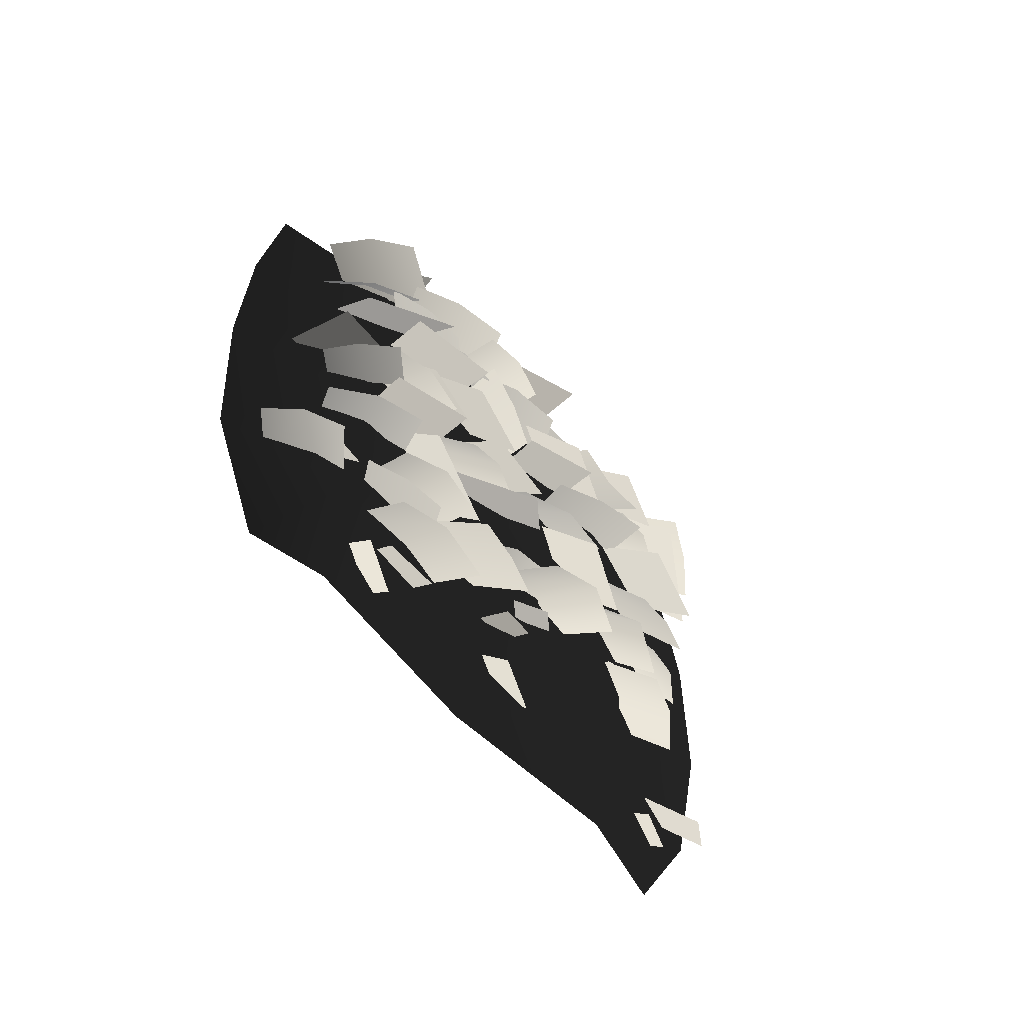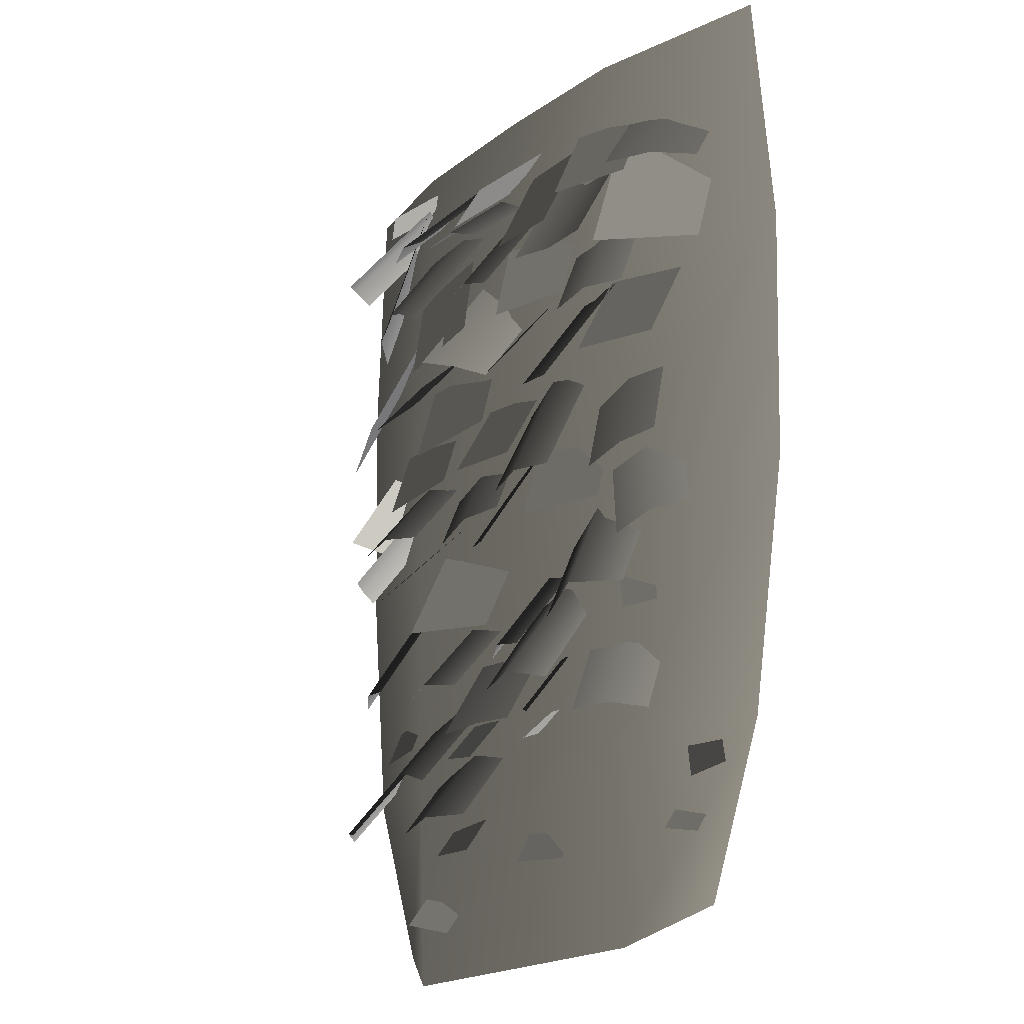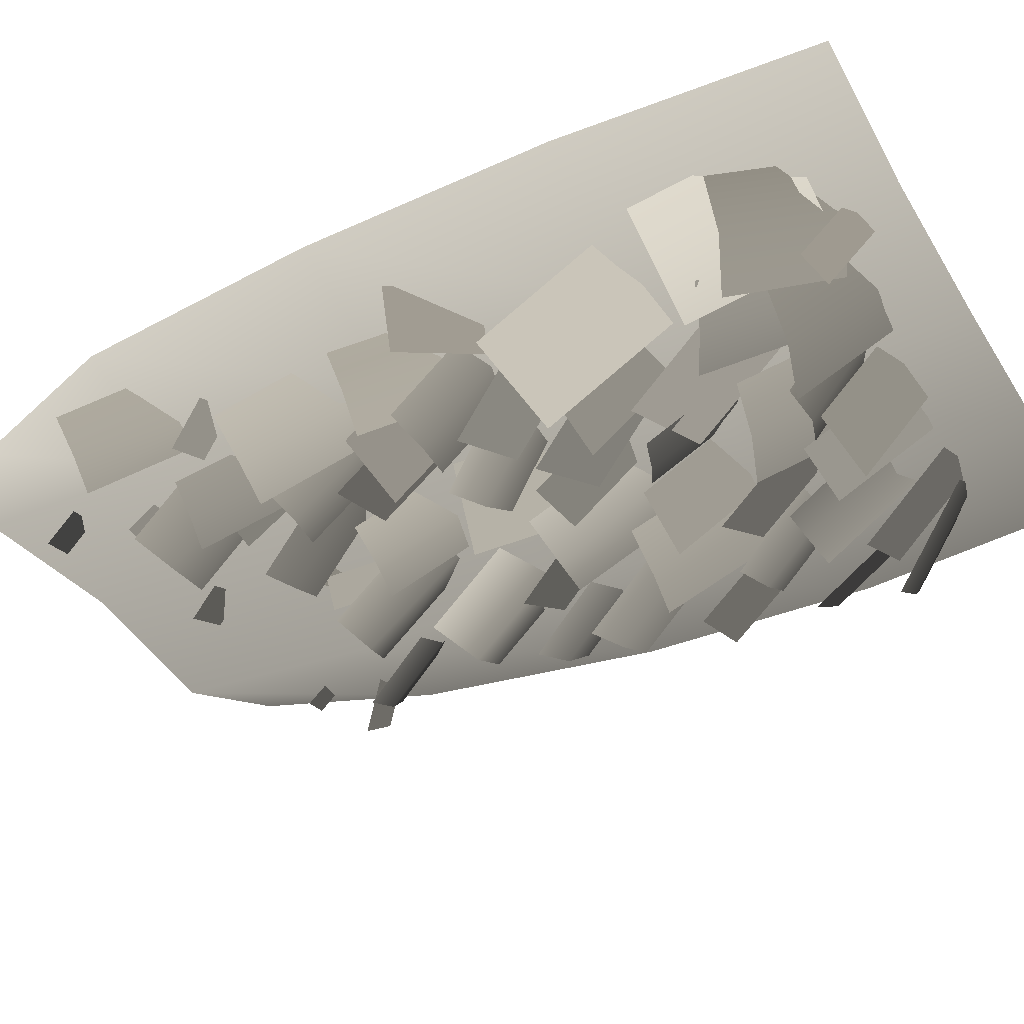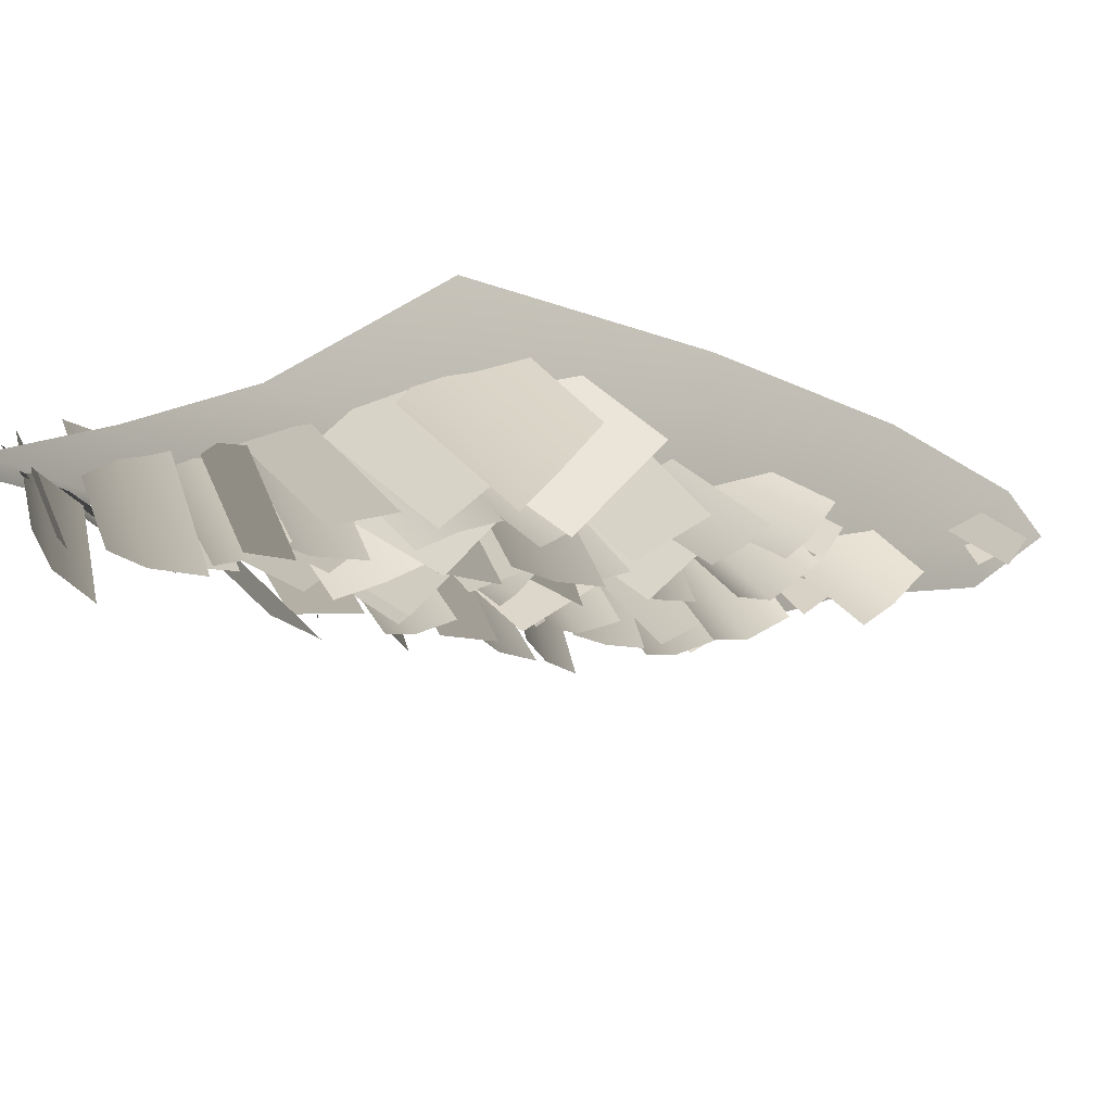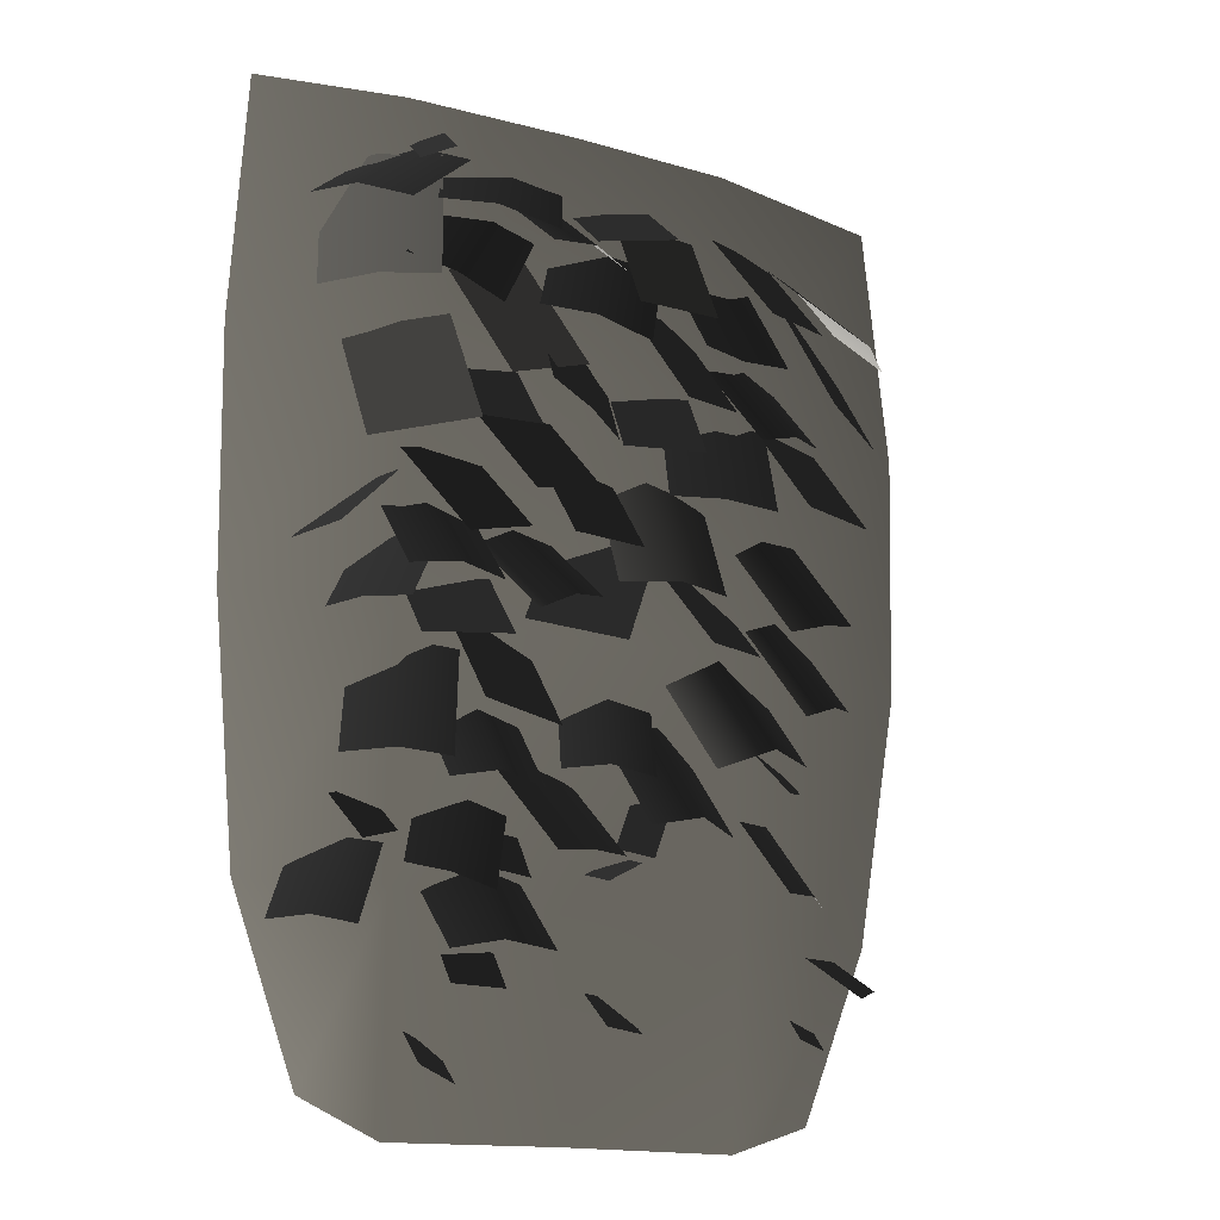
<metadata>
{"format":"obj","ext":"obj","renderer":"f3d","projection":"perspective","resolution":1024,"background":"white","views":[{"elev":-69.6,"azim":-45.9,"up":"+Z"},{"elev":-18.1,"azim":52.8,"up":"+Z"},{"elev":-39.1,"azim":-61.2,"up":"+Y"},{"elev":-13.2,"azim":41.1,"up":"+Y"},{"elev":-18.7,"azim":-29.0,"up":"+Z"}]}
</metadata>
<code>
v -1.879 0.2168 -6.656
v -2.339 0.2168 -5.402
v -1.422 -0.04754 -5.402
v -1.422 1.409e-06 -6.927
v -0.1756 0.1032 -5.402
v -0.1756 0.1032 -6.871
v 0.9965 -0.1166 -5.402
v 0.9965 1.309e-06 -6.861
v 2.182 0.2168 -5.402
v 1.694 0.2168 -6.623
v -1.422 -0.08072 -3.606
v -2.517 0.2168 -3.606
v -0.1757 0.1032 -3.606
v 0.9965 -0.1166 -3.606
v 2.5 0.2168 -3.606
v -1.422 -0.1471 -1.809
v -2.557 0.2168 -1.809
v -0.1756 -0.1407 -1.809
v 0.9965 -0.2038 -1.809
v 2.557 0.2168 -1.809
v -1.422 -3.467e-07 -0.01312
v -2.462 0.2168 -0.01312
v -0.1757 -0.06116 -0.01312
v 0.9966 -0.05633 -0.01312
v 2.379 0.2168 -0.01312
v -0.9014 0.06511 -2.846
v -0.8936 -0.5026 -3.504
v -1.222 -0.5616 -3.457
v -1.276 0.005508 -2.799
v -1.561 -0.5119 -3.504
v -1.569 0.05585 -2.846
v 0.6098 -0.2075 -1.87
v 0.4829 -0.6494 -2.433
v -0.05325 -0.4954 -2.433
v 0.07362 -0.05351 -1.87
v 0.3259 -0.1645 -0.5173
v 0.2463 -0.719 -0.9799
v -0.2874 -0.5771 -1.058
v -0.2078 -0.02256 -0.5956
v 1.233 -0.1785 -1.984
v 1.005 -0.6844 -2.765
v 0.6503 -0.6066 -2.712
v 0.8757 -0.0997 -1.931
v 0.5359 0.04207 -1.923
v 0.3075 -0.4639 -2.704
v 0.09338 0.1084 -1.593
v -0.05034 -0.4362 -2.373
v -0.3105 -0.5475 -2.248
v -0.1575 0.0001863 -1.471
v -0.4981 -0.0878 -1.347
v -0.6419 -0.6324 -2.128
v 1.955 0.2448 -1.009
v 2.158 -0.1716 -1.927
v 1.516 -0.6273 -1.863
v 1.313 -0.2108 -0.9445
v -1.246 -0.182 -0.4862
v -1.364 -0.472 -1.501
v -1.736 -0.3005 -1.507
v -1.64 0.003434 -0.4935
v -2.041 -0.03008 -1.549
v -1.923 0.2599 -0.5339
v 0.6112 -0.05535 -1.252
v 0.8865 -0.3929 -1.974
v 0.3573 -0.6419 -2.059
v 0.08191 -0.3043 -1.337
v -0.6029 -0.6681 -1.089
v -1.023 -0.574 -0.9649
v -0.6273 0.02335 -0.3561
v -0.2802 -0.04693 -0.4658
v -1.057 0.2068 -0.3166
v -1.379 -0.4144 -0.9394
v -0.9282 -0.4969 -1.614
v -1.244 -0.4511 -1.452
v -0.7907 -0.0717 -0.789
v -0.5211 -0.1056 -0.9302
v -1.152 0.05659 -0.6471
v -1.559 -0.3348 -1.33
v -1.195 -0.2416 -1.649
v -1.19 -0.7411 -2.555
v -1.846 -0.4652 -2.711
v -1.852 0.03435 -1.806
v 1.216 -0.5264 -1.635
v 0.8641 -0.528 -1.654
v 0.8343 -0.04624 -0.8573
v 1.17 -0.04617 -0.8379
v 0.4864 -0.1117 -0.8379
v 0.5325 -0.5919 -1.635
v 0.4667 -0.1159 -0.9377
v 0.1232 -0.578 -1.686
v -0.2526 -0.5154 -1.552
v 0.09044 -0.05318 -0.8038
v -0.2602 0.1048 -0.7404
v -0.6037 -0.3573 -1.489
v 1.515 0.04762 -2.601
v 1.808 -0.3283 -3.329
v 1.545 -0.4226 -3.386
v 1.224 -0.0533 -2.666
v 1.236 -0.4582 -3.492
v 0.9434 -0.08224 -2.764
v 1.883 0.3098 -0.7014
v 2.212 -0.2171 -1.321
v 1.957 -0.4383 -1.268
v 1.595 0.06538 -0.6466
v 1.65 -0.6129 -1.283
v 1.32 -0.08602 -0.6637
v 0.3038 0.04079 -4.64
v 0.519 -0.08627 -4.703
v 0.2801 -0.2956 -5.095
v 0.06489 -0.1685 -5.031
v -1.562 0.07599 -4.779
v -1.418 -0.1387 -5.084
v -1.67 -0.1872 -5.169
v -1.814 0.02748 -4.863
v -0.6733 -0.1403 -5.978
v -1.049 -0.1403 -5.978
v -1.049 0.04969 -5.726
v -0.6733 0.04969 -5.726
v 0.2622 0.1492 -5.929
v 0.3395 -0.01918 -6.157
v 0.007366 -0.1717 -6.157
v -0.06995 -0.003385 -5.929
v 1.332 -0.2484 -4.53
v 1.144 -0.1066 -4.253
v 1.337 0.05628 -4.205
v 1.525 -0.08548 -4.483
v 1.218 0.1914 -3.526
v 1.425 -0.3173 -4.362
v 1.059 -0.5152 -4.332
v 0.8588 -0.005609 -3.495
v 0.469 0.0964 -3.654
v 0.6757 -0.4124 -4.49
v -1.252 -0.56 -4.699
v -1.58 -0.4611 -4.659
v -1.312 0.002247 -3.819
v -1.007 -0.0858 -3.859
v -1.632 0.2122 -3.844
v -1.878 -0.262 -4.684
v 0.7901 -0.01816 -2.434
v 0.7393 -0.454 -3.327
v 0.3778 -0.4857 -3.291
v 0.3507 -0.04087 -2.398
v -0.01451 -0.3662 -3.327
v 0.03622 0.0696 -2.434
v 0.7522 -0.4815 -4.954
v 0.4524 -0.6107 -4.878
v 0.4455 -0.04561 -4.158
v 0.6923 0.07792 -4.233
v 0.05489 0.009629 -4.233
v 0.1148 -0.5498 -4.954
v -0.4337 -0.346 -5.761
v -0.8263 -0.4179 -5.74
v -0.7939 0.1224 -5.102
v -0.4984 0.1914 -5.131
v -1.232 0.1698 -5.188
v -1.167 -0.3676 -5.818
v 1.591 0.1321 -3.249
v 1.909 -0.1061 -3.856
v 1.679 -0.2856 -3.906
v 1.369 -0.04327 -3.297
v 1.09 -0.1143 -3.415
v 1.408 -0.3525 -4.022
v -0.6132 -0.1502 -1.116
v -0.2931 -0.4697 -1.9
v -0.8895 -0.5465 -2.112
v -1.21 -0.2271 -1.328
v 0.3875 -0.1483 -3
v -0.01633 -0.4975 -3.755
v -0.589 -0.1611 -3.604
v -0.1852 0.1881 -2.849
v -0.5337 -0.3654 -4.757
v -0.8607 -0.417 -4.696
v -0.8198 0.0884 -4.115
v -0.5064 0.1407 -4.175
v -1.146 0.1752 -4.175
v -1.174 -0.3309 -4.757
v -0.5101 0.01626 -1.985
v -0.1488 -0.3985 -2.717
v -0.7322 -0.5999 -2.891
v -1.093 -0.1852 -2.158
v -1.242 -0.2708 -3.185
v -1.571 -0.5962 -3.744
v -1.802 -0.3928 -3.727
v -1.477 -0.06274 -3.168
v -1.631 0.145 -3.198
v -1.961 -0.1804 -3.757
v 1.605 0.09038 -5.514
v 1.801 0.2272 -5.428
v 2.107 -0.01952 -5.733
v 1.911 -0.1563 -5.819
v 0.3101 -0.08381 -5.079
v 0.03667 -0.1381 -5.234
v -0.03886 0.05177 -5.167
v 0.2345 0.1061 -5.012
v -0.9843 -0.09327 -6.57
v -1.288 -0.2358 -6.492
v -1.318 -0.0501 -6.272
v -1.015 0.09247 -6.35
v 1.723 0.1656 -5.984
v 1.74 0.04107 -6.144
v 1.504 -0.04442 -6.103
v 1.487 0.08013 -5.942
v -0.8319 -0.2076 -5.262
v -0.7983 0.05139 -4.954
v -0.5149 0.05077 -4.984
v -0.5485 -0.2082 -5.292
v -0.7872 -0.04643 -3.34
v -0.87 -0.5977 -3.878
v -1.449 -0.4717 -3.918
v -1.366 0.07953 -3.38
v -1.79 -0.4385 -5.746
v -2.039 -0.3203 -5.692
v -1.659 0.04389 -5.088
v -1.467 -0.03569 -5.138
v -1.925 0.276 -5.101
v -2.248 -0.1268 -5.709
v -0.4646 0.2417 -3.5
v -0.3363 -0.2126 -4.294
v -0.9981 -0.4536 -4.263
v -1.126 0.0006441 -3.469
v -0.9708 -0.01407 -2.444
v -0.656 -0.3949 -3.067
v -1.167 -0.5428 -3.235
v -1.482 -0.162 -2.612
v -0.6535 -0.132 -1.9
v -0.7194 -0.6478 -2.475
v -1.401 -0.5607 -2.475
v -1.335 -0.04497 -1.9
v -0.02757 -0.5285 -1.201
v -0.3128 -0.6083 -1.108
v -0.3028 -0.02957 -0.626
v -0.0324 0.04867 -0.7165
v -0.6294 -0.01539 -0.6461
v -0.6246 -0.5925 -1.13
v 1.375 0.03232 -0.5613
v 1.594 -0.3916 -1.249
v 1.048 -0.6098 -1.289
v 0.8285 -0.1858 -0.6012
v 1.752 0.03422 -1.948
v 1.898 -0.4166 -2.641
v 1.309 -0.6066 -2.641
v 1.163 -0.1558 -1.948
v 0.8734 0.06312 -3.053
v 1.107 -0.2785 -3.641
v 0.578 -0.55 -3.693
v 0.3441 -0.2084 -3.106
v 0.7197 -0.06666 -0.5737
v 0.7103 -0.4491 -1.337
v 0.1128 -0.4345 -1.337
v 0.1222 -0.05203 -0.5737
v -1.078 -0.2714 -0.5192
v -1.67 -0.6726 -1.117
v -1.957 -0.4379 -0.9905
v -1.356 -0.04557 -0.3949
v -1.572 0.2511 -0.3802
v -2.164 -0.15 -0.9783
v 1.326 -0.01771 -1.515
v 1.536 -0.3786 -2.108
v 1.274 -0.5156 -2.118
v 1.073 -0.1519 -1.523
v 0.7758 -0.1814 -1.611
v 0.9861 -0.5423 -2.204
v -0.8824 -0.4085 -5.443
v -1.159 -0.3609 -5.353
v -0.8675 0.01224 -4.795
v -0.6309 -0.02425 -4.875
v -1.179 0.1251 -4.733
v -1.431 -0.2591 -5.302
v -0.3905 0.09775 -2.888
v -0.08905 -0.2942 -3.419
v -0.3516 -0.4175 -3.477
v -0.6443 -0.02329 -2.943
v -0.9199 -0.04023 -3.087
v -0.6184 -0.4322 -3.618
v 1.587 -0.2419 -5.297
v 1.382 -0.432 -5.251
v 1.23 -0.1073 -4.741
v 1.414 0.06894 -4.786
v 0.95 -0.229 -4.762
v 1.123 -0.5398 -5.273
v -1.407 0.01261 -0.354
v -1.197 -0.1023 -0.268
v -1.283 -0.4858 -0.5724
v -1.492 -0.3708 -0.6584
v 0.0975 0.01618 -2.434
v 0.1637 -0.3877 -3.065
v -0.3855 -0.4629 -3.074
v -0.4518 -0.059 -2.443
v -1.53 -0.2671 -2.802
v -1.968 -0.3974 -3.265
v -2.11 0.06148 -3.26
v -1.671 0.1918 -2.797
v -0.1428 0.206 -4.461
v 0.0663 -0.3112 -5.109
v -0.1922 -0.4044 -5.118
v -0.3924 0.1153 -4.469
v -0.7125 0.04259 -4.515
v -0.5034 -0.4745 -5.163
v 0.4443 0.04635 -3.972
v 0.2566 -0.37 -4.589
v -0.04674 -0.3204 -4.53
v 0.1504 0.09248 -3.914
v -0.133 0.2586 -3.94
v -0.3206 -0.1578 -4.557
g Ivy_04_(18)_3629_35
f 1 3 2
f 1 4 3
f 4 5 3
f 4 6 5
f 6 7 5
f 6 8 7
f 8 9 7
f 8 10 9
f 2 3 11
f 2 11 12
f 3 13 11
f 3 5 13
f 5 14 13
f 5 7 14
f 7 15 14
f 7 9 15
f 12 11 16
f 12 16 17
f 11 18 16
f 11 13 18
f 13 19 18
f 13 14 19
f 14 20 19
f 14 15 20
f 17 16 21
f 17 21 22
f 16 23 21
f 16 18 23
f 18 24 23
f 18 19 24
f 19 25 24
f 19 20 25
f 26 28 27
f 26 29 28
f 29 30 28
f 29 31 30
f 32 34 33
f 32 35 34
f 36 38 37
f 36 39 38
f 40 42 41
f 40 43 42
f 44 42 43
f 44 45 42
f 46 48 47
f 46 49 48
f 50 48 49
f 50 51 48
f 52 54 53
f 52 55 54
f 56 58 57
f 56 59 58
f 59 60 58
f 59 61 60
f 62 64 63
f 62 65 64
f 66 68 67
f 66 69 68
f 70 67 68
f 70 71 67
f 72 74 73
f 72 75 74
f 76 73 74
f 76 77 73
f 78 80 79
f 78 81 80
f 82 84 83
f 82 85 84
f 86 83 84
f 86 87 83
f 88 90 89
f 88 91 90
f 92 90 91
f 92 93 90
f 94 96 95
f 94 97 96
f 97 98 96
f 97 99 98
f 100 102 101
f 100 103 102
f 103 104 102
f 103 105 104
f 106 108 107
f 106 109 108
f 110 112 111
f 110 113 112
f 114 116 115
f 114 117 116
f 118 120 119
f 118 121 120
f 122 124 123
f 122 125 124
f 126 128 127
f 126 129 128
f 130 128 129
f 130 131 128
f 132 134 133
f 132 135 134
f 136 133 134
f 136 137 133
f 138 140 139
f 138 141 140
f 141 142 140
f 141 143 142
f 144 146 145
f 144 147 146
f 148 145 146
f 148 149 145
f 150 152 151
f 150 153 152
f 154 151 152
f 154 155 151
f 156 158 157
f 156 159 158
f 160 158 159
f 160 161 158
f 162 164 163
f 162 165 164
f 166 168 167
f 166 169 168
f 170 172 171
f 170 173 172
f 174 171 172
f 174 175 171
f 176 178 177
f 176 179 178
f 180 182 181
f 180 183 182
f 184 182 183
f 184 185 182
f 186 188 187
f 186 189 188
f 190 192 191
f 190 193 192
f 194 196 195
f 194 197 196
f 198 200 199
f 198 201 200
f 202 204 203
f 202 205 204
f 206 208 207
f 206 209 208
f 210 212 211
f 210 213 212
f 214 211 212
f 214 215 211
f 216 218 217
f 216 219 218
f 220 222 221
f 220 223 222
f 224 226 225
f 224 227 226
f 228 230 229
f 228 231 230
f 232 229 230
f 232 233 229
f 234 236 235
f 234 237 236
f 238 240 239
f 238 241 240
f 242 244 243
f 242 245 244
f 246 248 247
f 246 249 248
f 250 252 251
f 250 253 252
f 254 252 253
f 254 255 252
f 256 258 257
f 256 259 258
f 260 258 259
f 260 261 258
f 262 264 263
f 262 265 264
f 266 263 264
f 266 267 263
f 268 270 269
f 268 271 270
f 272 270 271
f 272 273 270
f 274 276 275
f 274 277 276
f 278 275 276
f 278 279 275
f 280 282 281
f 280 283 282
f 284 286 285
f 284 287 286
f 288 290 289
f 288 291 290
f 292 294 293
f 292 295 294
f 296 294 295
f 296 297 294
f 298 300 299
f 298 301 300
f 302 300 301
f 302 303 300

</code>
